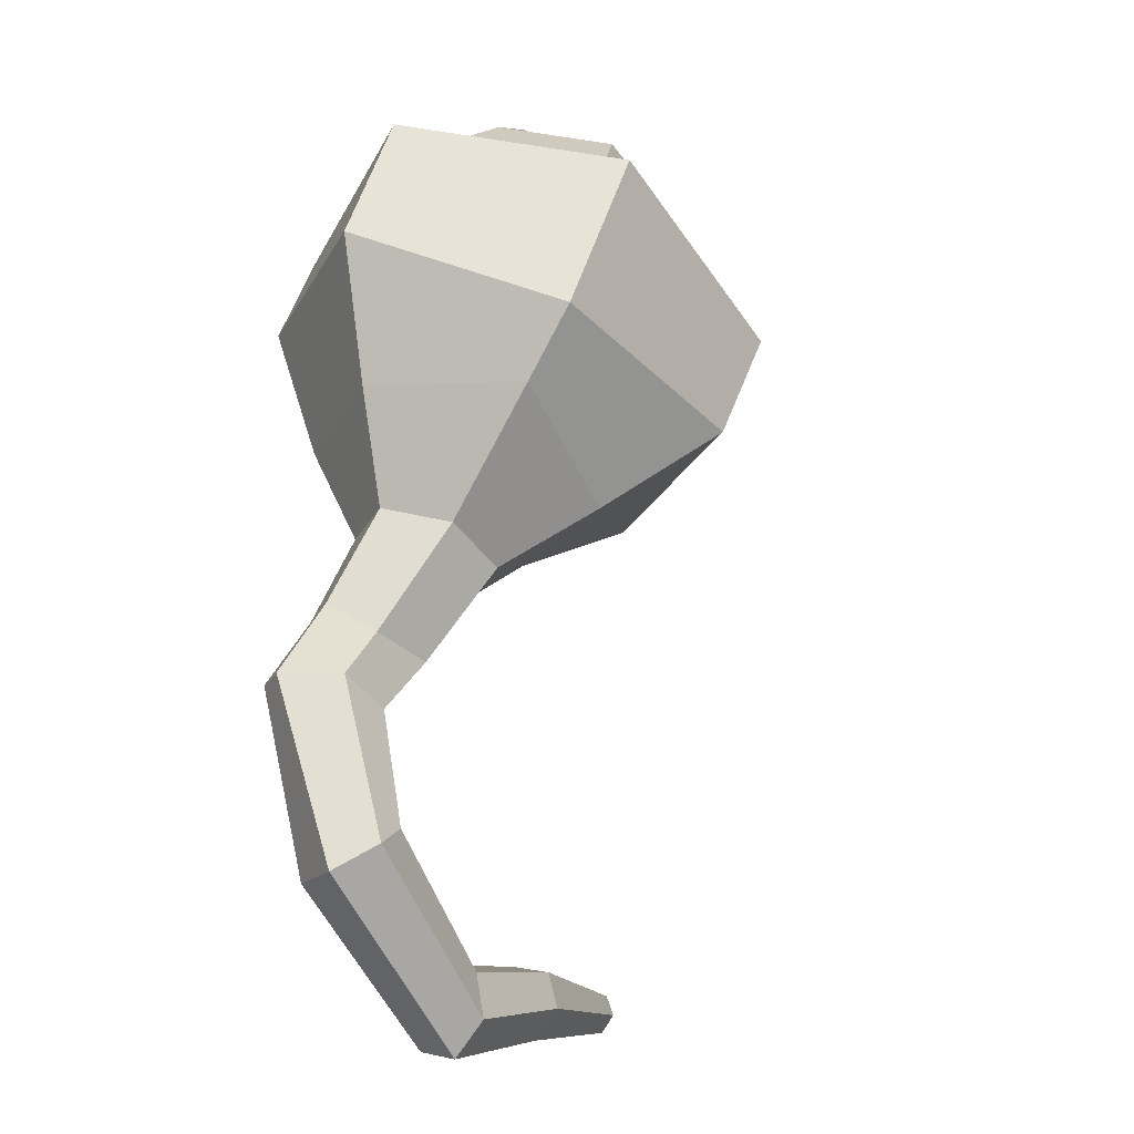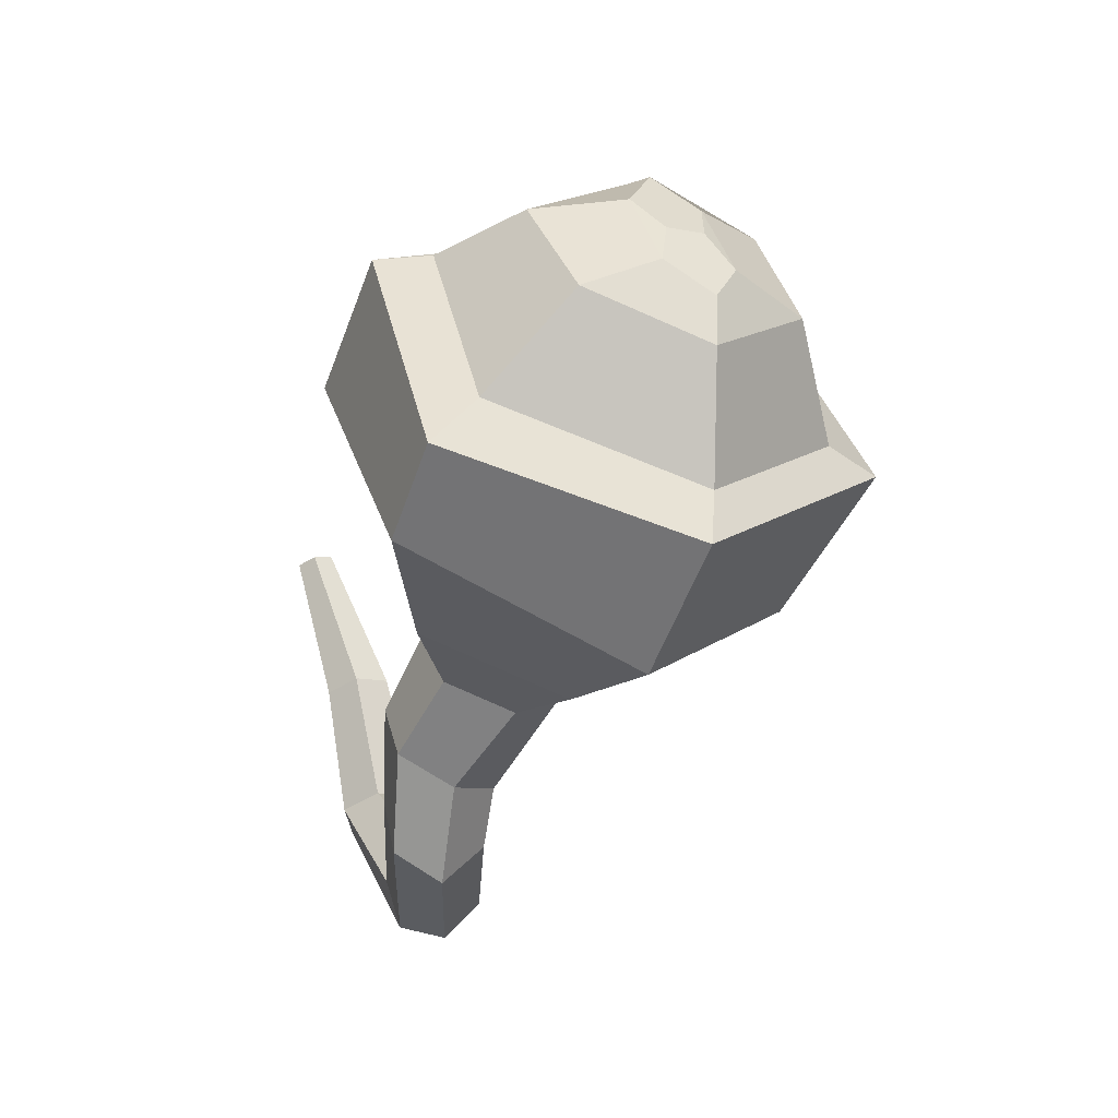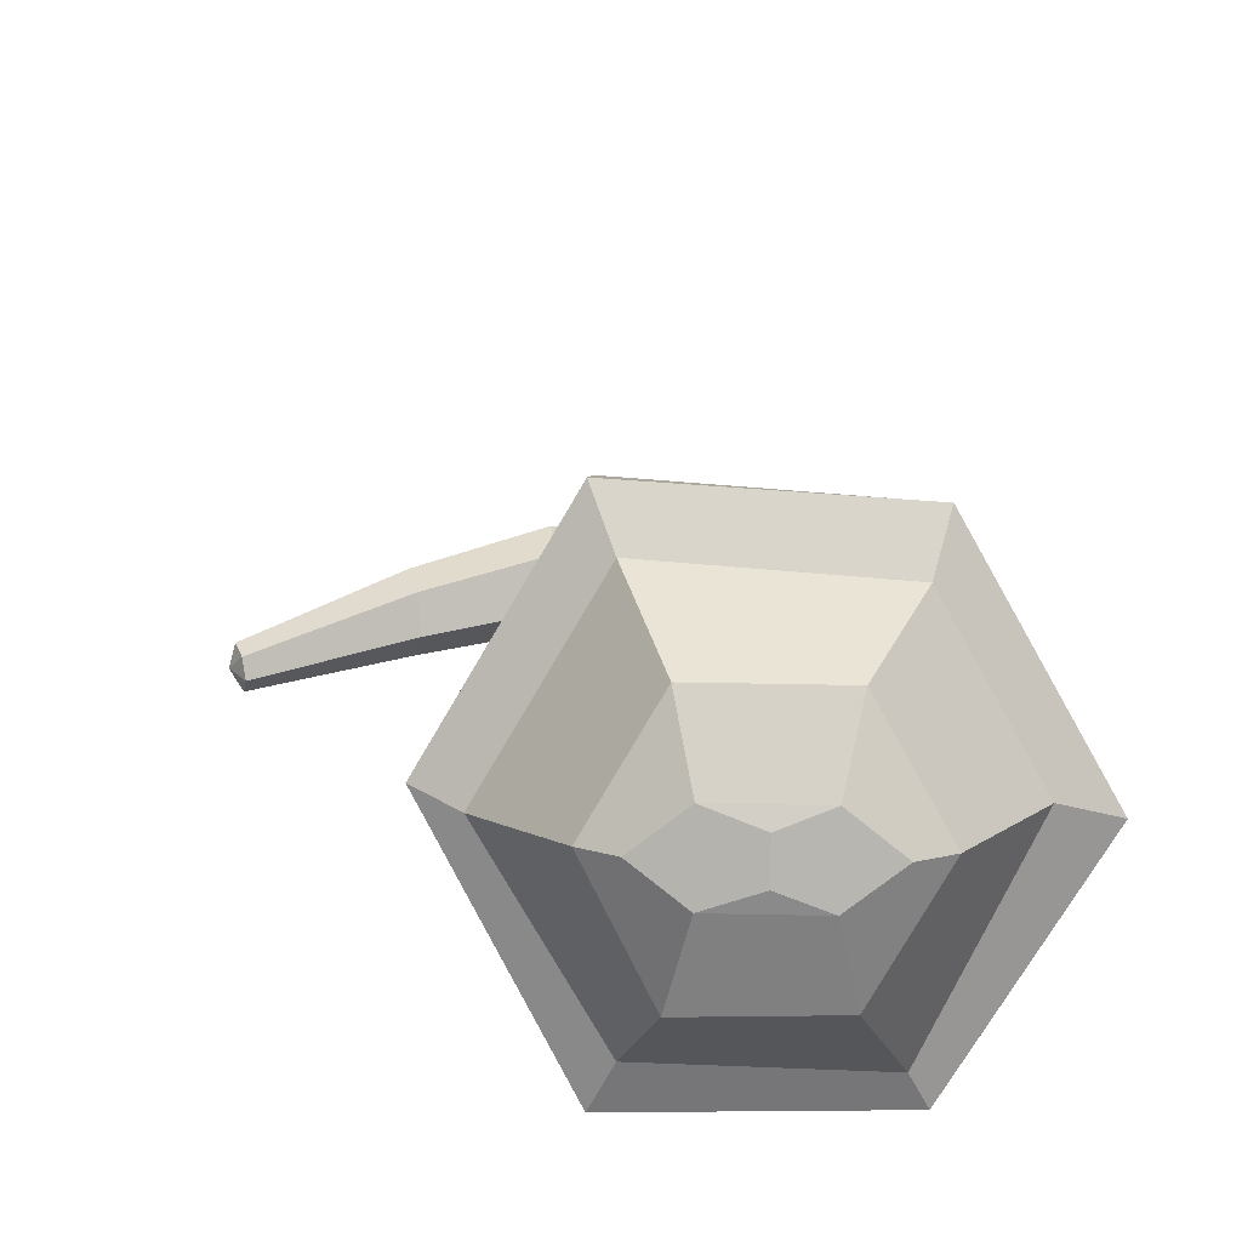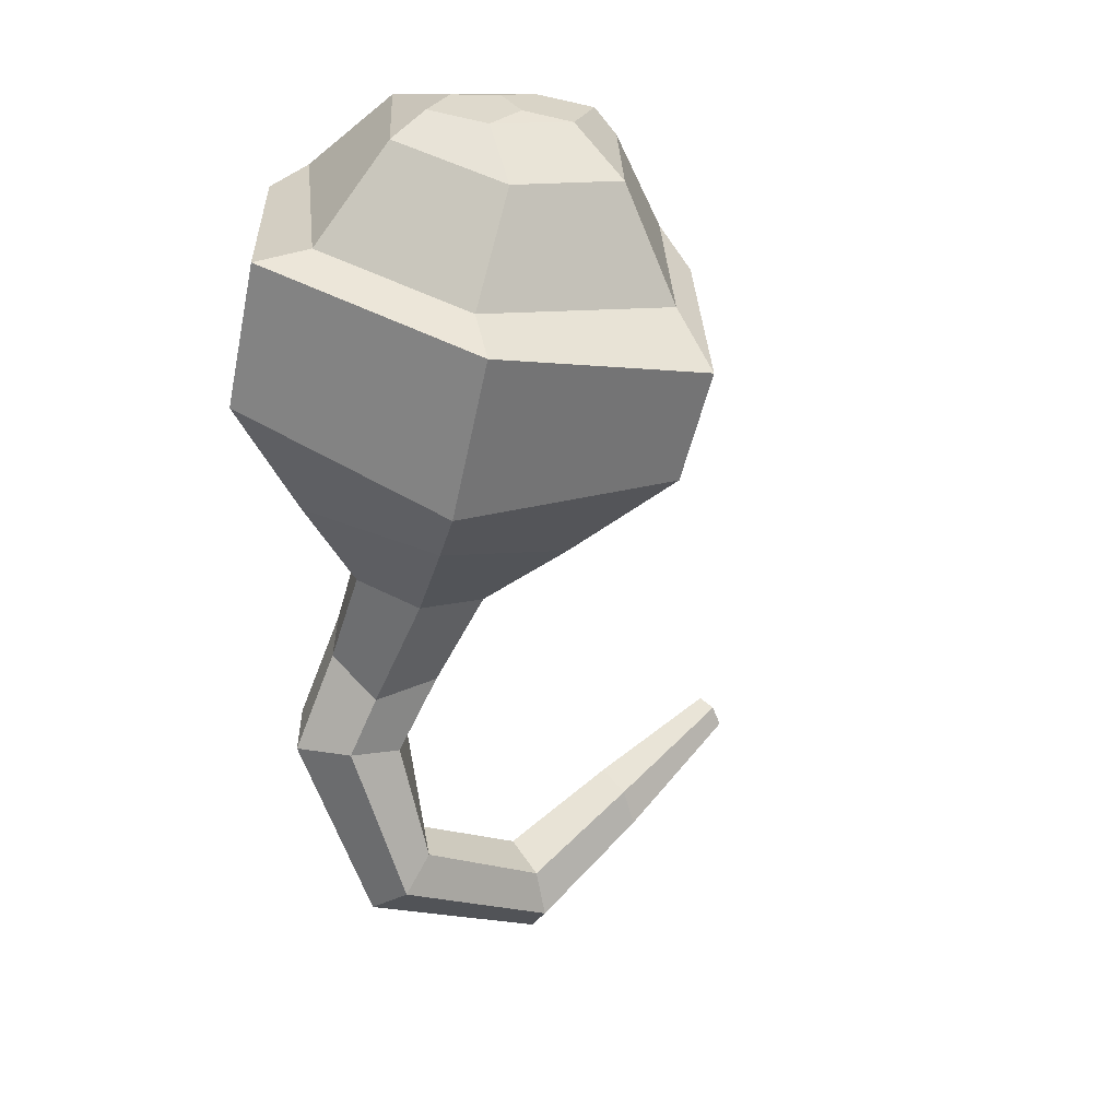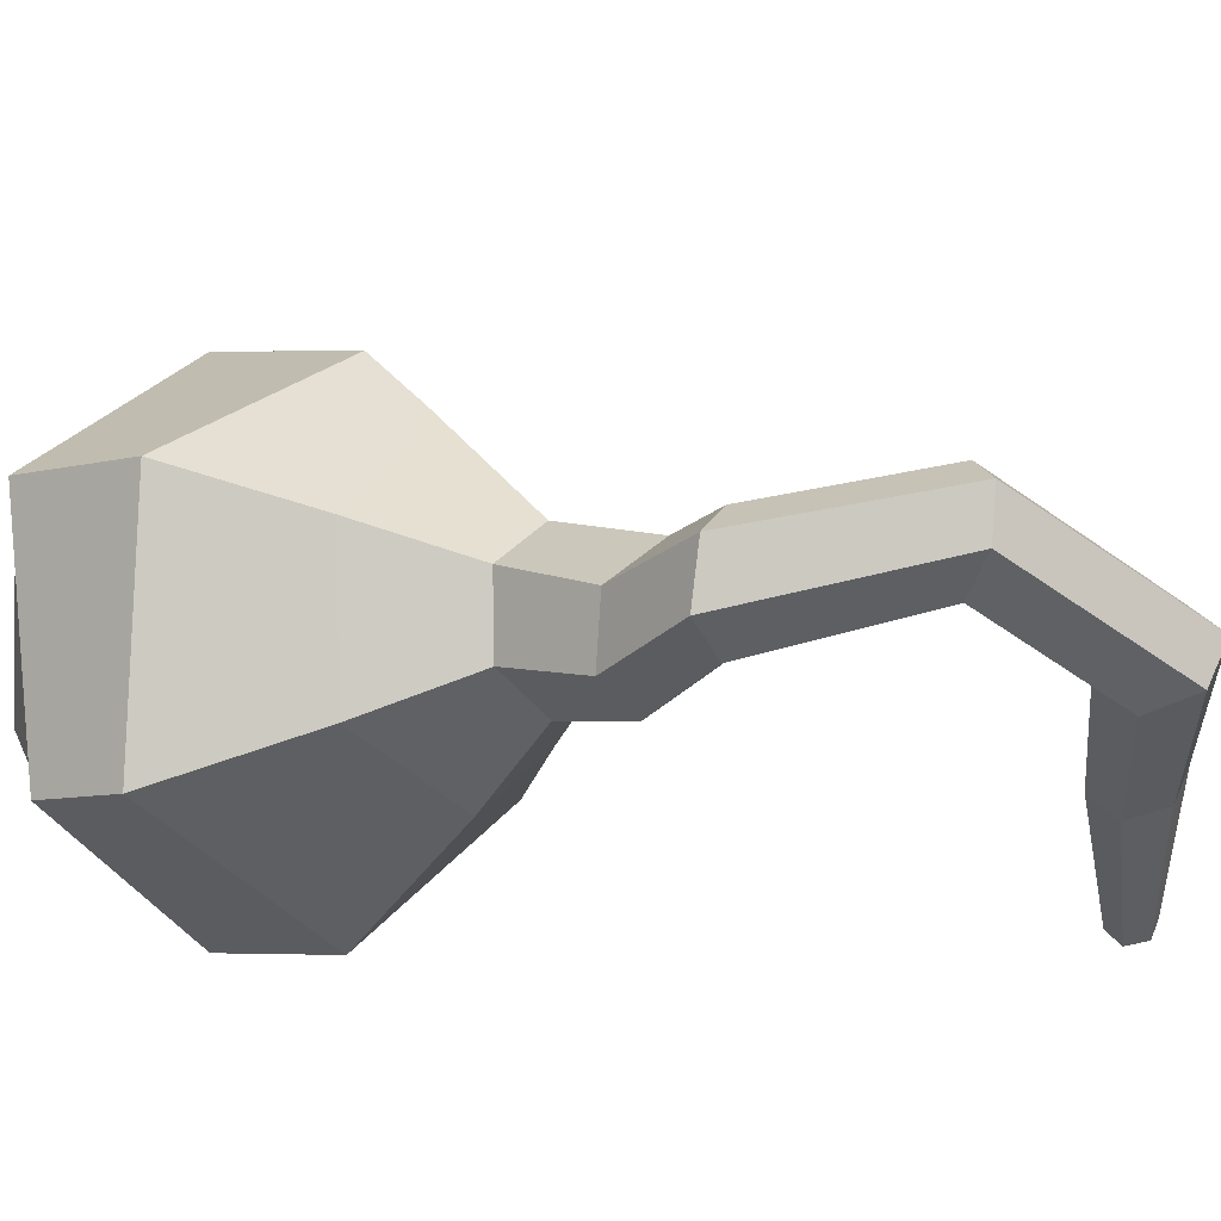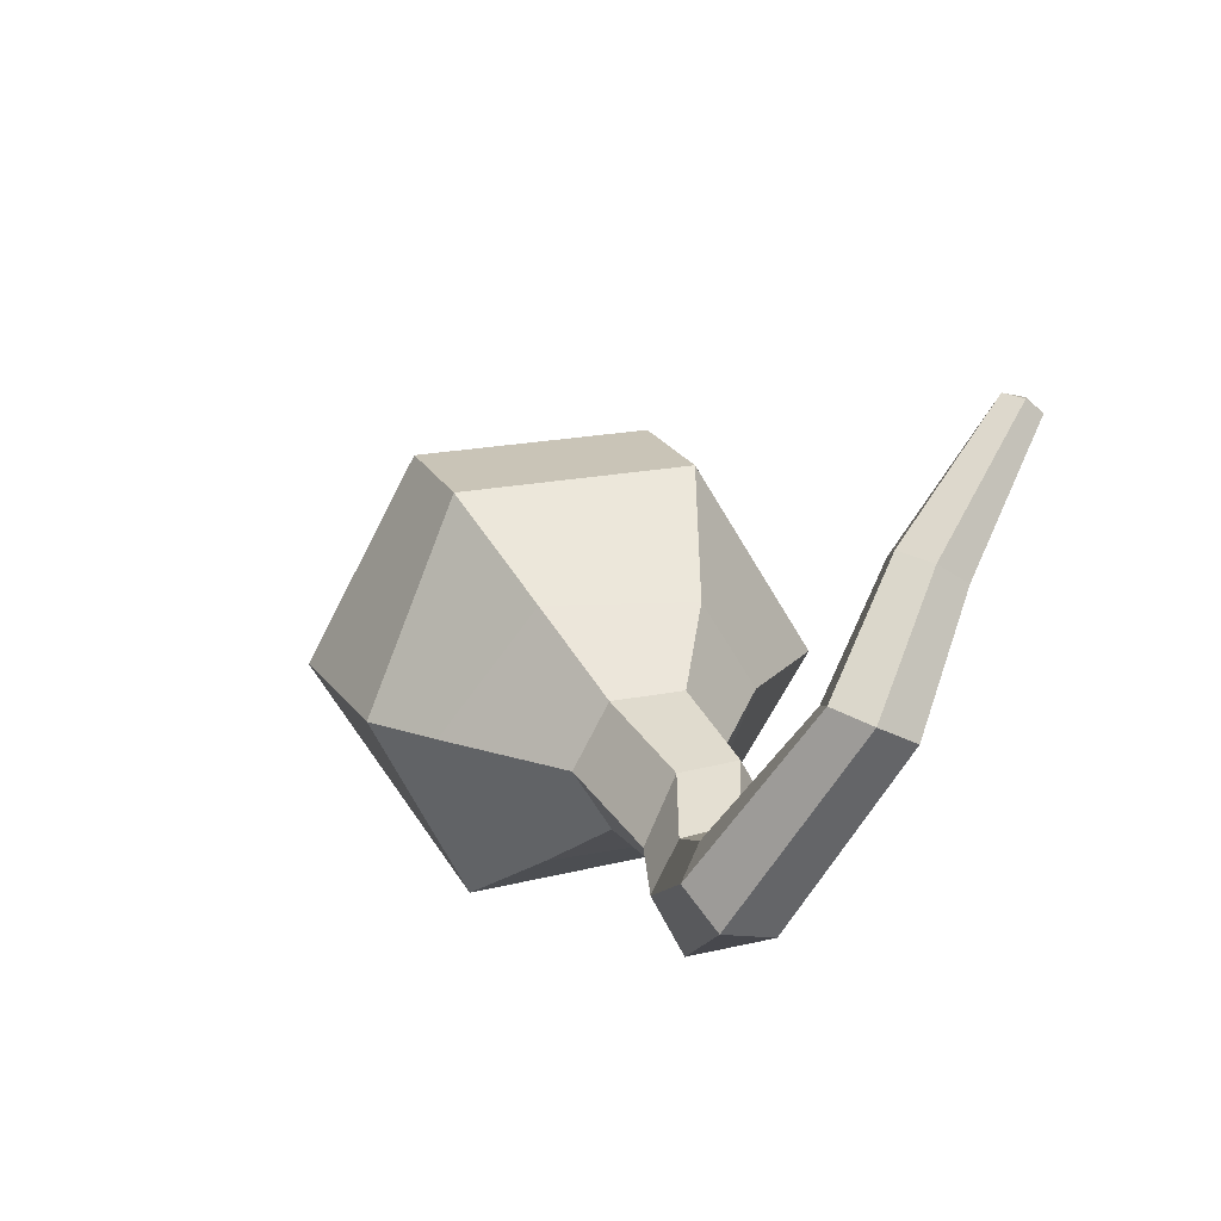
<metadata>
{"format":"obj","ext":"obj","renderer":"f3d","projection":"perspective","resolution":1024,"background":"white","views":[{"elev":-45.0,"azim":124.1,"up":"+Z"},{"elev":42.3,"azim":74.0,"up":"+Z"},{"elev":29.1,"azim":1.8,"up":"+Y"},{"elev":11.8,"azim":145.9,"up":"+Z"},{"elev":-41.1,"azim":123.1,"up":"+Y"},{"elev":-80.0,"azim":-117.4,"up":"+Z"}]}
</metadata>
<code>
v 1.223 3.654 3.632
v -1.298 3.466 3.5
v -2.446 5.637 2.889
v -1.223 7.62 2.145
v 1.223 7.62 2.145
v 2.446 5.637 2.889
v 1.978 1.759 2.307
v -1.903 1.947 2.438
v -3.957 4.968 1.103
v -1.978 8.176 -0.09992
v 2.133 7.926 -0.006169
v 3.803 5.218 1.01
v 2.337 0.7951 1.857
v -2.325 0.9432 2.252
v -2.408 -0.06411 -0.4341
v 2.396 0.08406 -0.03895
v -4.817 4.849 0.1986
v -4.817 3.842 -1.899
v -2.408 8.755 -1.266
v -2.408 7.748 -3.364
v 2.408 8.755 -0.6773
v 2.207 7.242 -3.718
v 4.817 4.849 0.7874
v 4.817 3.842 -1.899
v -1.685 0.9312 -3.286
v 1.489 0.6129 -3.167
v -2.781 2.709 -3.953
v -1.489 5.441 -4.977
v 1.69 5.947 -4.623
v 2.977 3.027 -4.072
v 0.7299 1.217 -5.298
v -0.7299 1.217 -5.298
v -1.46 2.401 -5.742
v -0.7299 3.584 -6.186
v 0.7299 3.584 -6.186
v 1.46 2.401 -5.742
v 0.7153 0.2661 -7.008
v -0.4736 0.2859 -6.989
v -1.106 1.192 -7.538
v -0.4927 2.154 -8.086
v 0.8931 2.082 -8.344
v 1.373 1.191 -7.535
v -8.901 0.06163 -10.76
v -8.736 0.008106 -10.37
v -8.992 0.3942 -10.5
v -8.649 0.3616 -10.13
v -8.715 0.7495 -10.28
v -8.879 0.8015 -10.67
v -8.975 0.4533 -10.91
v 1.418 -0.07583 -8.973
v 0.2634 0.00771 -8.765
v -0.4358 0.9122 -9.09
v 0.1857 1.79 -9.575
v 1.302 1.749 -9.519
v 1.988 0.733 -9.501
v 0.1614 0.1703 -12.83
v -0.4868 0.06972 -12.07
v -0.7984 0.944 -11.62
v -0.4604 1.829 -11.93
v 0.1239 1.886 -12.67
v 0.4535 1.045 -13.13
v -3.758 -0.06572 -14.05
v -3.582 -0.2221 -13.09
v -3.391 0.516 -12.55
v -3.442 1.371 -13.06
v -3.627 1.427 -13.99
v -3.757 0.7181 -14.5
v 0.904 5.175 3.645
v -0.904 5.175 3.645
v -1.808 5.829 3.4
v -0.904 6.483 3.155
v 0.904 6.483 3.155
v 1.808 5.829 3.4
v 0.04125 6.207 3.372
v 0.04224 5.525 3.628
v -6.102 0.1211 -12.47
v -6.162 0.7872 -12.79
v -6.026 1.385 -12.37
v -5.81 1.317 -11.64
v -5.734 0.6231 -11.29
v -5.89 0.008342 -11.72
f 1 2 8 7
f 2 3 9 8
f 3 4 10 9
f 4 5 11 10
f 5 6 12 11
f 6 1 7 12
f 13 14 15 16
f 14 17 18 15
f 17 19 20 18
f 19 21 22 20
f 21 23 24 22
f 23 13 16 24
f 16 15 25 26
f 15 18 27 25
f 18 20 28 27
f 20 22 29 28
f 22 24 30 29
f 24 16 26 30
f 72 74 75 68 73
f 43 44 45
f 44 46 45
f 46 47 45
f 47 48 45
f 48 49 45
f 49 43 45
f 7 8 14 13
f 8 9 17 14
f 9 10 19 17
f 10 11 21 19
f 11 12 23 21
f 12 7 13 23
f 26 25 32 31
f 25 27 33 32
f 27 28 34 33
f 28 29 35 34
f 29 30 36 35
f 30 26 31 36
f 31 32 38 37
f 32 33 39 38
f 33 34 40 39
f 34 35 41 40
f 35 36 42 41
f 36 31 37 42
f 37 38 51 50
f 38 39 52 51
f 39 40 53 52
f 40 41 54 53
f 41 42 55 54
f 42 37 50 55
f 50 51 57 56
f 51 52 58 57
f 52 53 59 58
f 53 54 60 59
f 54 55 61 60
f 55 50 56 61
f 56 57 63 62
f 57 58 64 63
f 58 59 65 64
f 59 60 66 65
f 60 61 67 66
f 61 56 62 67
f 62 63 81 76
f 63 64 80 81
f 64 65 79 80
f 65 66 78 79
f 66 67 77 78
f 67 62 76 77
f 6 5 72 73
f 72 71 74
f 4 3 70 71
f 3 2 69 70
f 69 68 75
f 1 6 73 68
f 75 74 71 70 69
f 5 4 71 72
f 2 1 68 69
f 77 76 43 49
f 78 77 49 48
f 79 78 48 47
f 80 79 47 46
f 81 80 46 44
f 76 81 44 43

</code>
